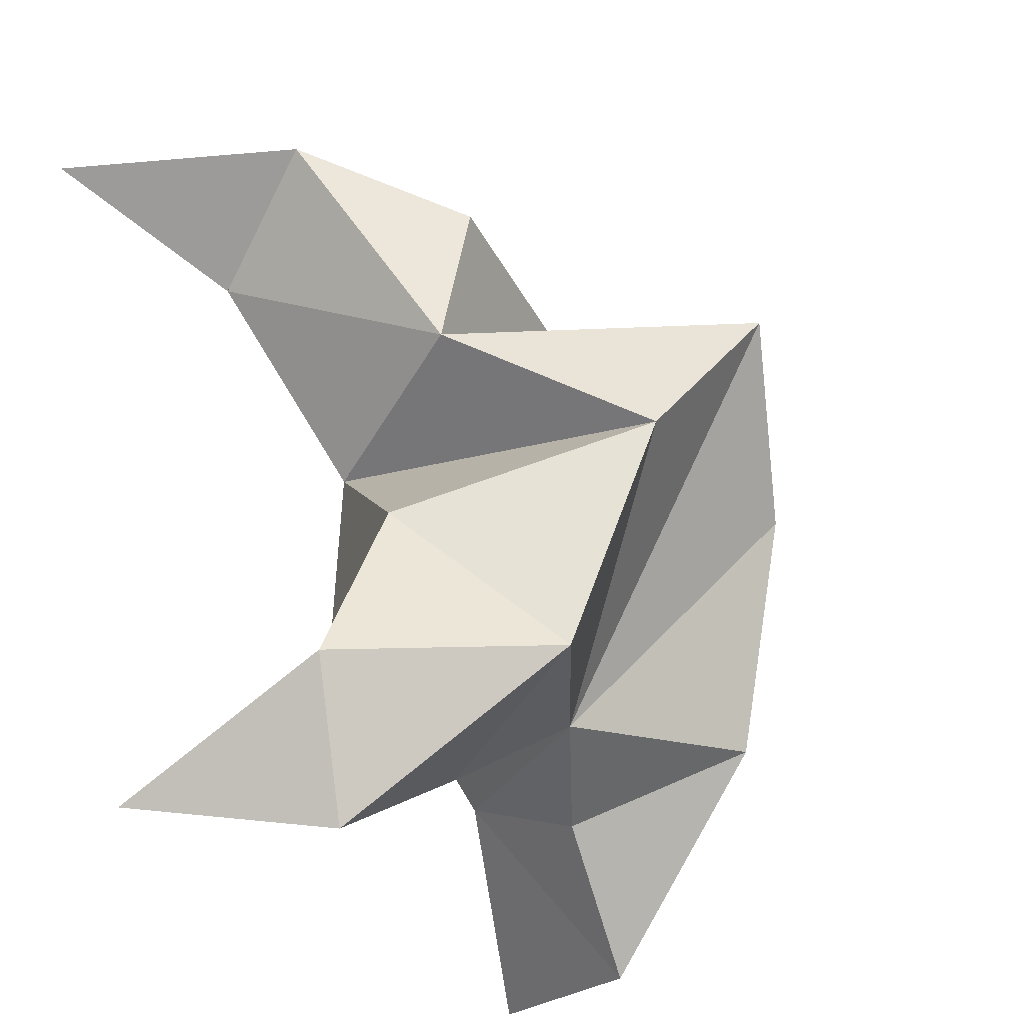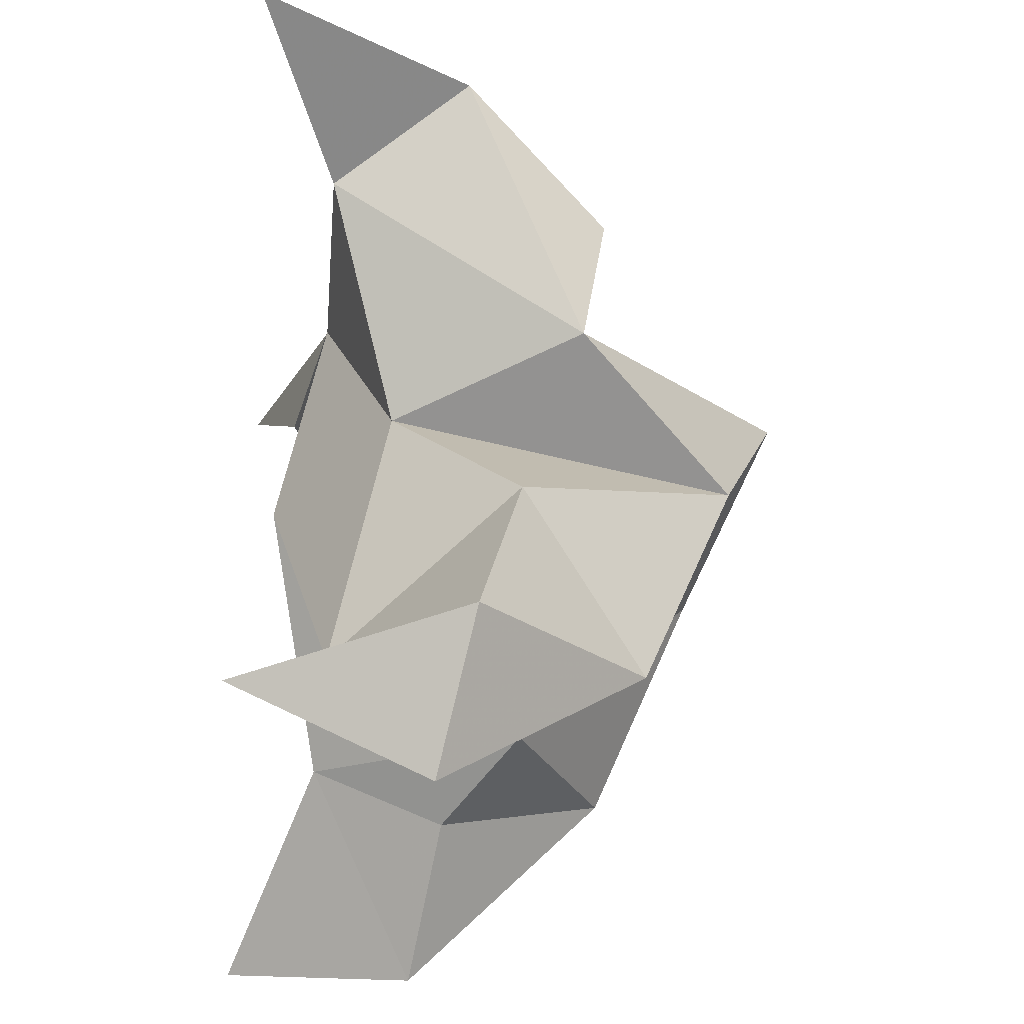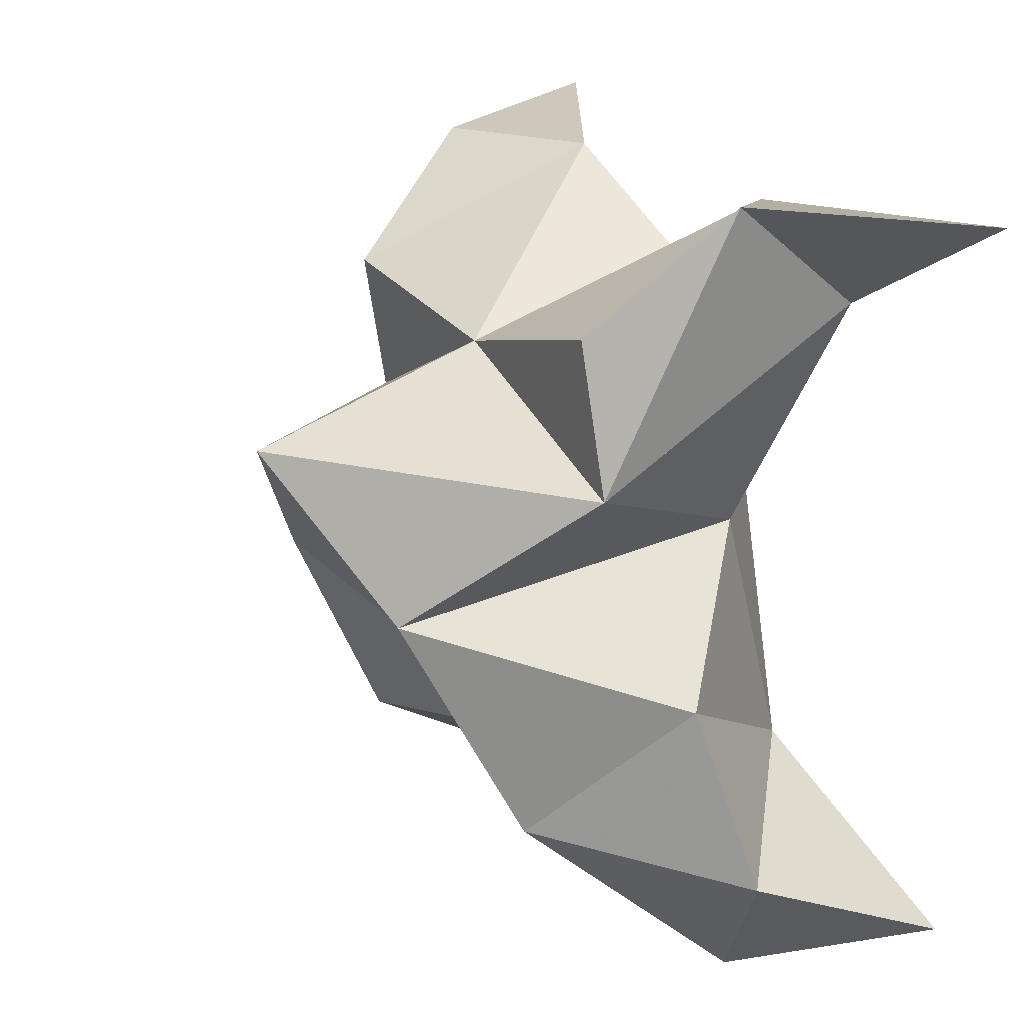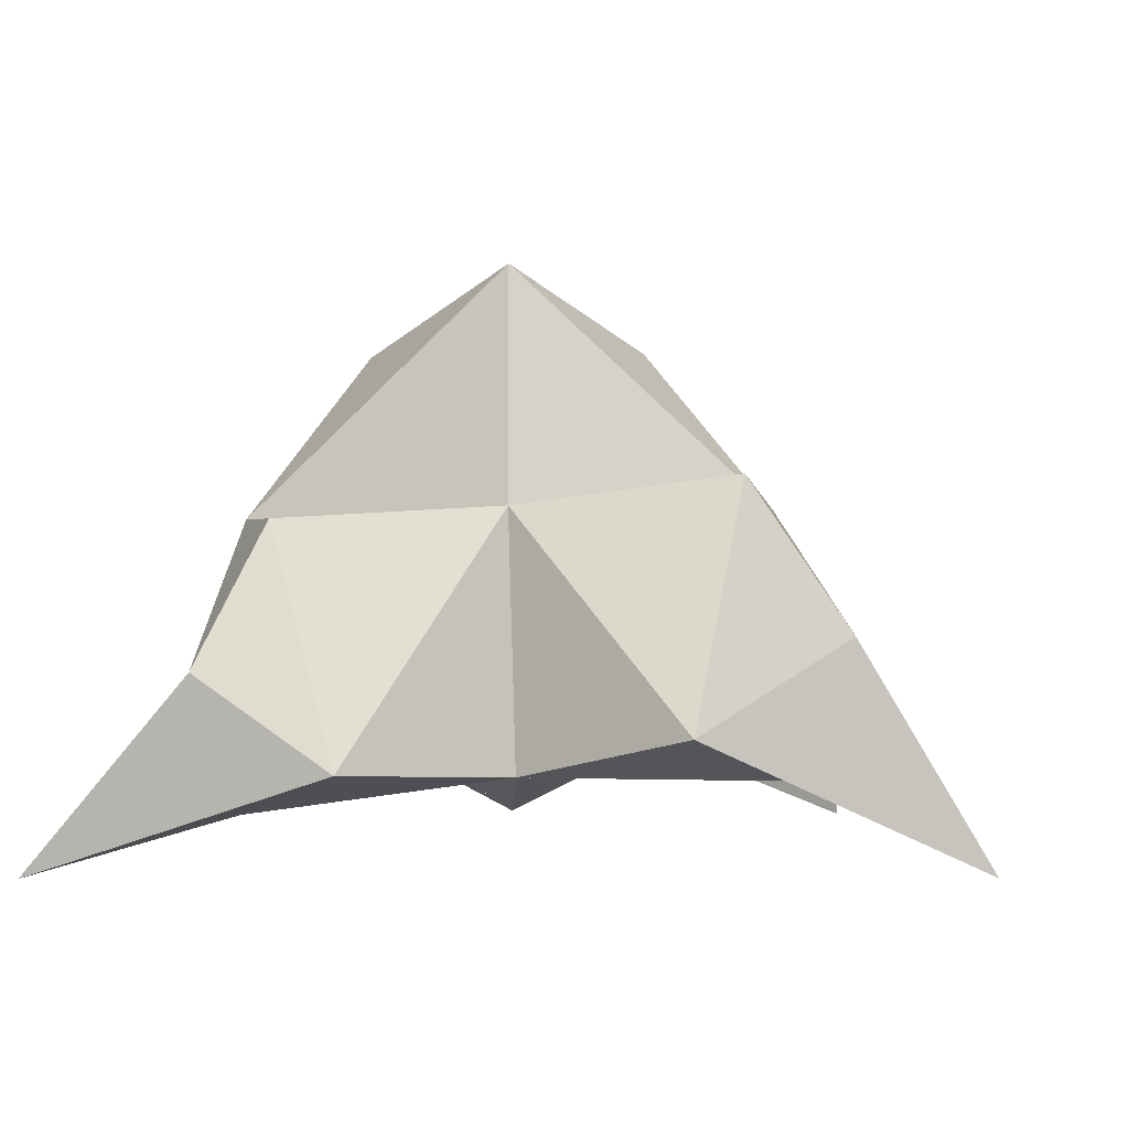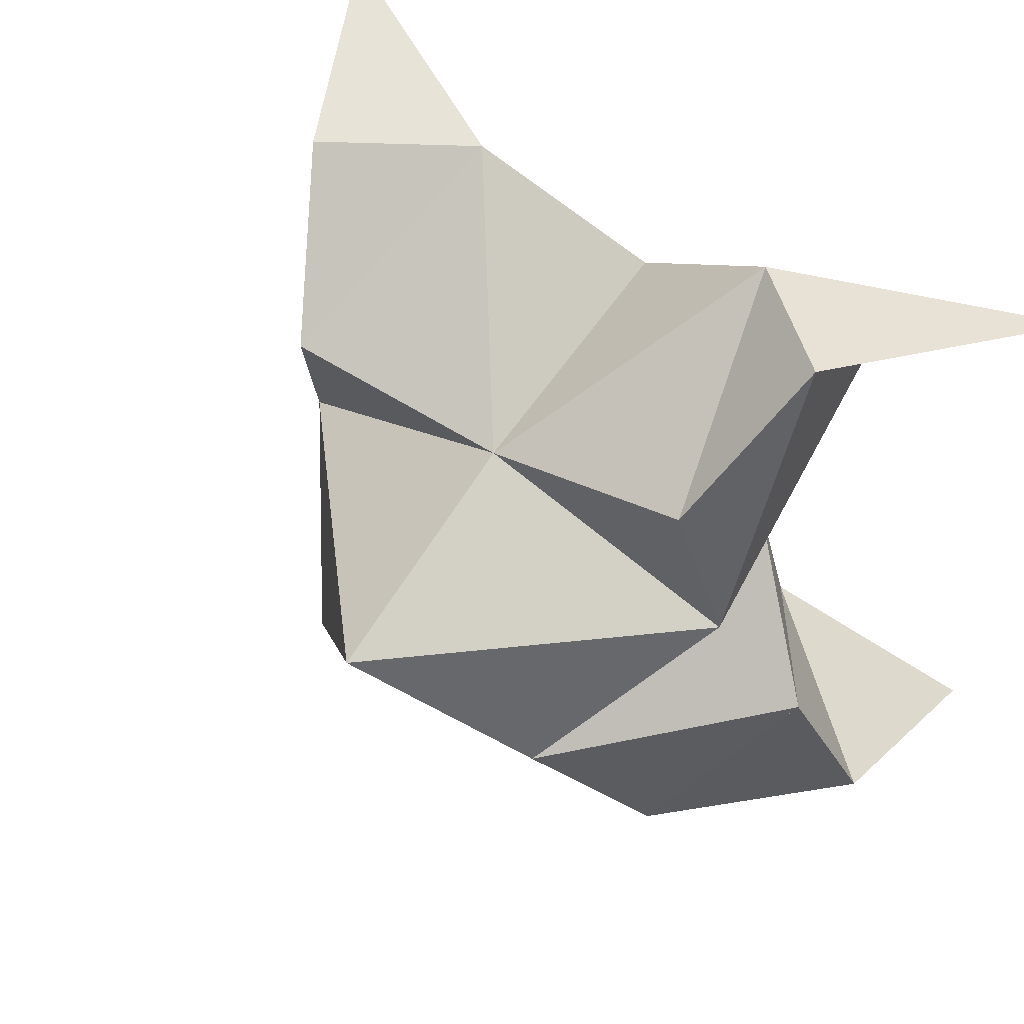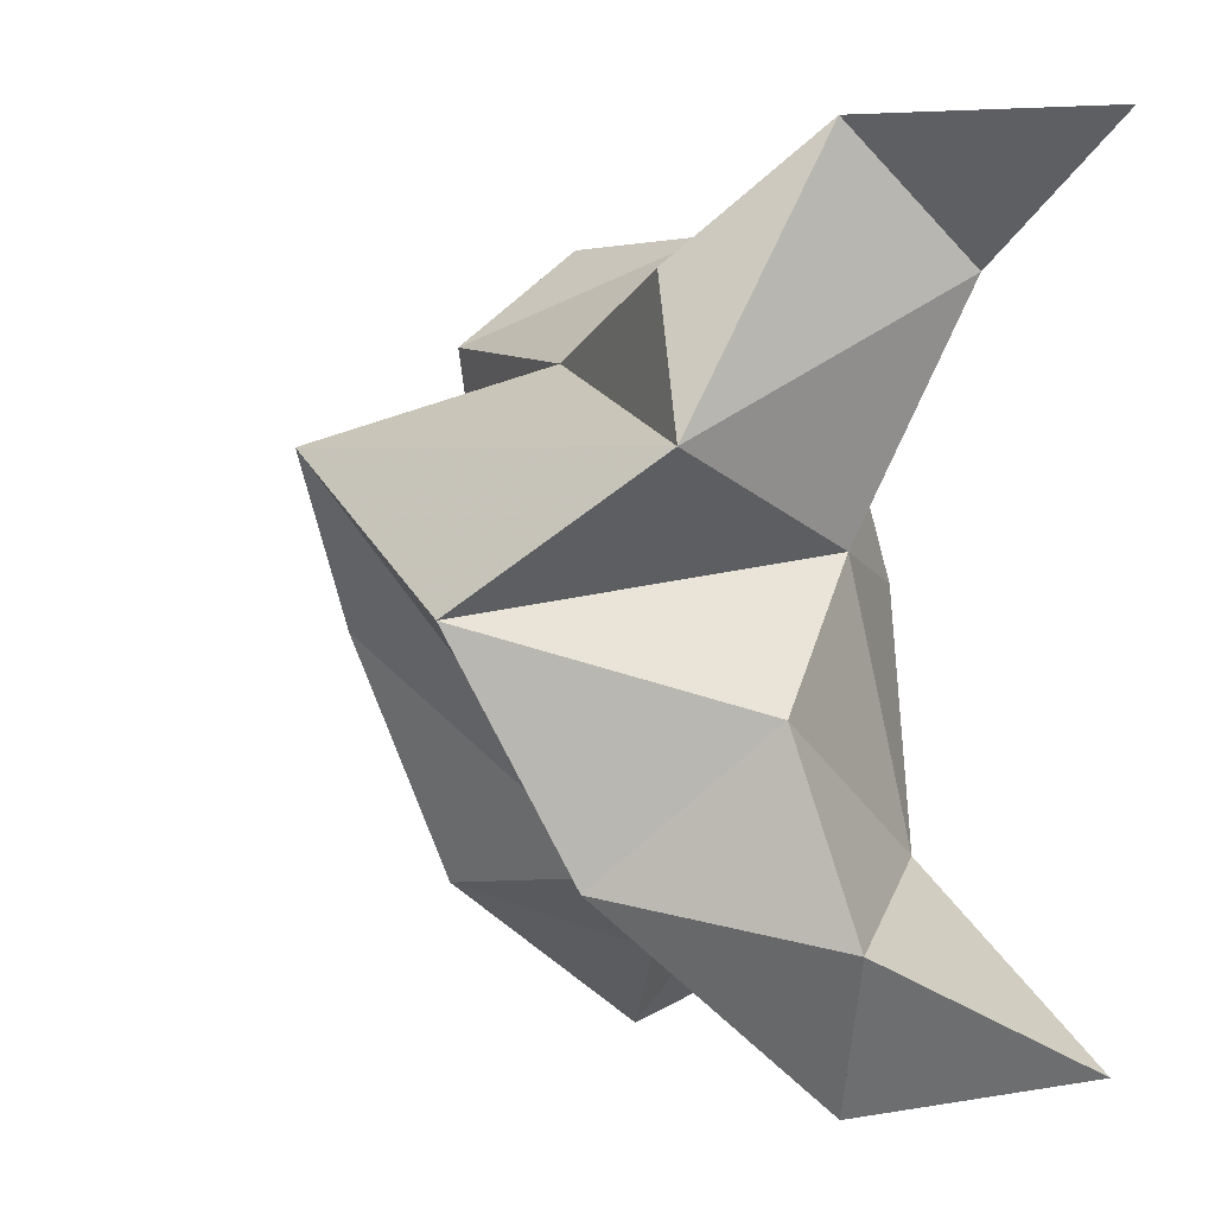
<metadata>
{"format":"obj","ext":"obj","renderer":"f3d","projection":"perspective","resolution":1024,"background":"white","views":[{"elev":-36.6,"azim":121.7,"up":"+Z"},{"elev":-37.3,"azim":84.5,"up":"+Z"},{"elev":29.9,"azim":-115.1,"up":"+Z"},{"elev":-1.7,"azim":9.6,"up":"+Y"},{"elev":62.6,"azim":-141.1,"up":"+Z"},{"elev":8.2,"azim":-108.9,"up":"+Z"}]}
</metadata>
<code>
v 0.4498 0.1326 0.6225
v 0.4613 0.1597 0.6523
v 0.434 0.1333 0.6258
v 0.4329 0.1598 0.6573
v 0.4495 0.1541 0.6697
v 0.4383 0.1487 0.5987
v 0.4441 0.1059 0.6373
v 0.4476 0.1923 0.6593
v 0.4514 0.1132 0.6731
v 0.5224 0.1 0.6806
v 0.4873 0.1544 0.6448
v 0.4928 0.1015 0.5711
v 0.4918 0.1129 0.6701
v 0.4649 0.1809 0.631
v 0.4668 0.1656 0.5927
v 0.4558 0.1378 0.583
v 0.4786 0.1325 0.5651
v 0.4927 0.1375 0.5871
v 0.4861 0.1445 0.6138
v 0.4619 0.1161 0.5962
v 0.4711 0.1246 0.6375
v 0.4854 0.1585 0.6702
v 0.5025 0.1343 0.6841
v 0.4797 0.1196 0.6868
v 0.3857 0.1 0.7042
v 0.4062 0.1526 0.6618
v 0.3821 0.1022 0.5815
v 0.4119 0.1079 0.6831
v 0.4206 0.1803 0.6389
v 0.4069 0.1652 0.6046
v 0.4185 0.1373 0.5929
v 0.3963 0.1335 0.5748
v 0.3833 0.1362 0.6
v 0.3946 0.142 0.6281
v 0.4149 0.1153 0.6043
v 0.4177 0.124 0.6459
v 0.4163 0.1517 0.6839
v 0.4103 0.1292 0.7032
v 0.4291 0.1144 0.6948
f 1 2 4
f 1 2 7
f 1 2 8
f 1 2 14
f 1 2 21
f 1 2 29
f 1 3 4
f 1 3 6
f 1 3 7
f 1 3 29
f 1 4 7
f 1 4 8
f 1 4 29
f 1 6 7
f 1 6 8
f 1 6 14
f 1 6 15
f 1 6 20
f 1 6 29
f 1 7 20
f 1 7 21
f 1 8 14
f 1 8 29
f 1 14 15
f 1 14 19
f 1 14 21
f 1 15 19
f 1 15 20
f 1 19 20
f 1 19 21
f 1 20 21
f 2 4 5
f 2 4 7
f 2 4 8
f 2 4 9
f 2 4 29
f 2 5 8
f 2 5 9
f 2 5 11
f 2 7 9
f 2 7 21
f 2 8 11
f 2 8 14
f 2 8 29
f 2 9 11
f 2 9 21
f 2 11 14
f 2 11 21
f 2 14 21
f 3 4 7
f 3 4 29
f 3 4 36
f 3 6 7
f 3 6 29
f 3 6 30
f 3 6 35
f 3 7 35
f 3 7 36
f 3 29 30
f 3 29 34
f 3 29 36
f 3 30 34
f 3 30 35
f 3 34 35
f 3 34 36
f 3 35 36
f 4 5 8
f 4 5 9
f 4 5 26
f 4 7 9
f 4 7 36
f 4 8 26
f 4 8 29
f 4 9 26
f 4 9 36
f 4 26 29
f 4 26 36
f 4 29 36
f 5 8 11
f 5 8 26
f 5 9 11
f 5 9 22
f 5 9 24
f 5 9 26
f 5 9 37
f 5 9 39
f 5 11 22
f 5 22 24
f 5 26 37
f 5 37 39
f 6 7 20
f 6 7 35
f 6 8 14
f 6 8 29
f 6 14 15
f 6 15 16
f 6 15 20
f 6 16 20
f 6 29 30
f 6 30 31
f 6 30 35
f 6 31 35
f 7 9 21
f 7 9 36
f 7 20 21
f 7 35 36
f 8 11 14
f 8 26 29
f 9 11 13
f 9 11 21
f 9 11 22
f 9 13 21
f 9 13 22
f 9 13 24
f 9 22 24
f 9 26 28
f 9 26 36
f 9 26 37
f 9 28 36
f 9 28 37
f 9 28 39
f 9 37 39
f 10 13 23
f 10 13 24
f 10 23 24
f 11 13 21
f 11 13 22
f 11 13 23
f 11 14 21
f 11 22 23
f 12 17 18
f 12 17 20
f 12 18 20
f 13 22 23
f 13 22 24
f 13 23 24
f 14 15 19
f 14 19 21
f 15 16 17
f 15 16 18
f 15 16 19
f 15 16 20
f 15 17 18
f 15 17 20
f 15 18 19
f 15 18 20
f 15 19 20
f 16 17 18
f 16 17 20
f 16 18 19
f 16 18 20
f 16 19 20
f 17 18 20
f 18 19 20
f 19 20 21
f 22 23 24
f 25 28 38
f 25 28 39
f 25 38 39
f 26 28 36
f 26 28 37
f 26 28 38
f 26 29 36
f 26 37 38
f 27 32 33
f 27 32 35
f 27 33 35
f 28 37 38
f 28 37 39
f 28 38 39
f 29 30 34
f 29 34 36
f 30 31 32
f 30 31 33
f 30 31 34
f 30 31 35
f 30 32 33
f 30 32 35
f 30 33 34
f 30 33 35
f 30 34 35
f 31 32 33
f 31 32 35
f 31 33 34
f 31 33 35
f 31 34 35
f 32 33 35
f 33 34 35
f 34 35 36
f 37 38 39

</code>
